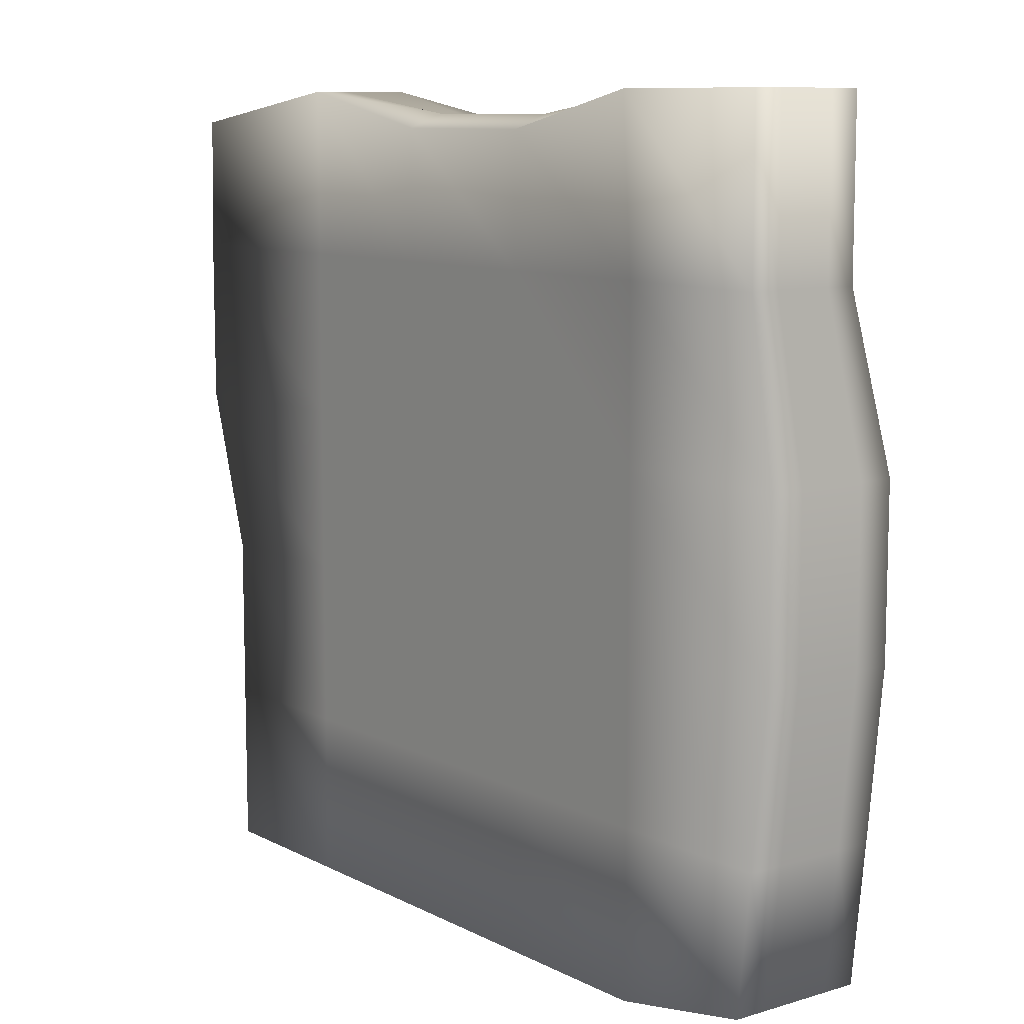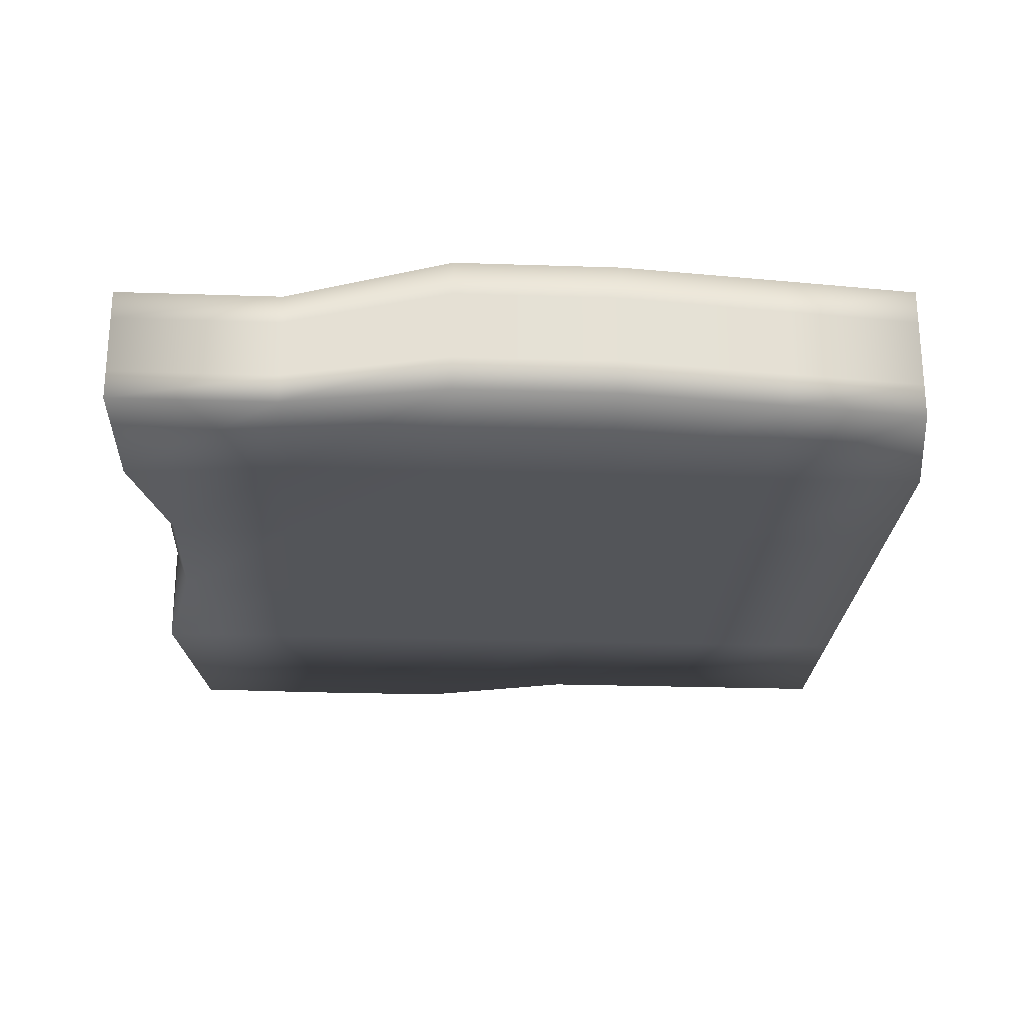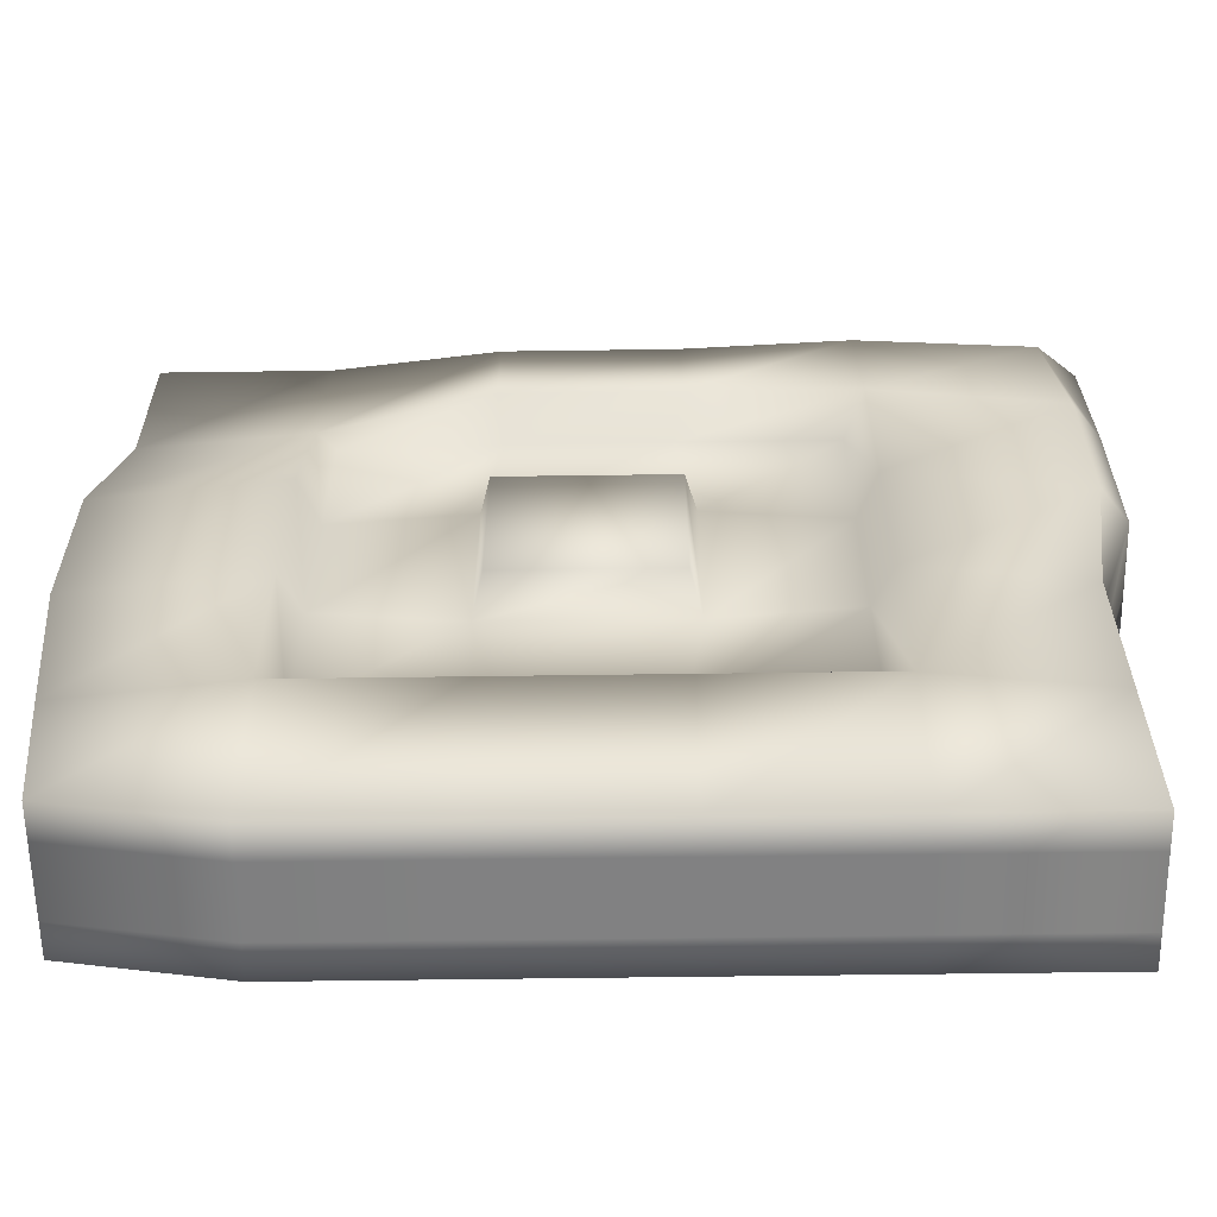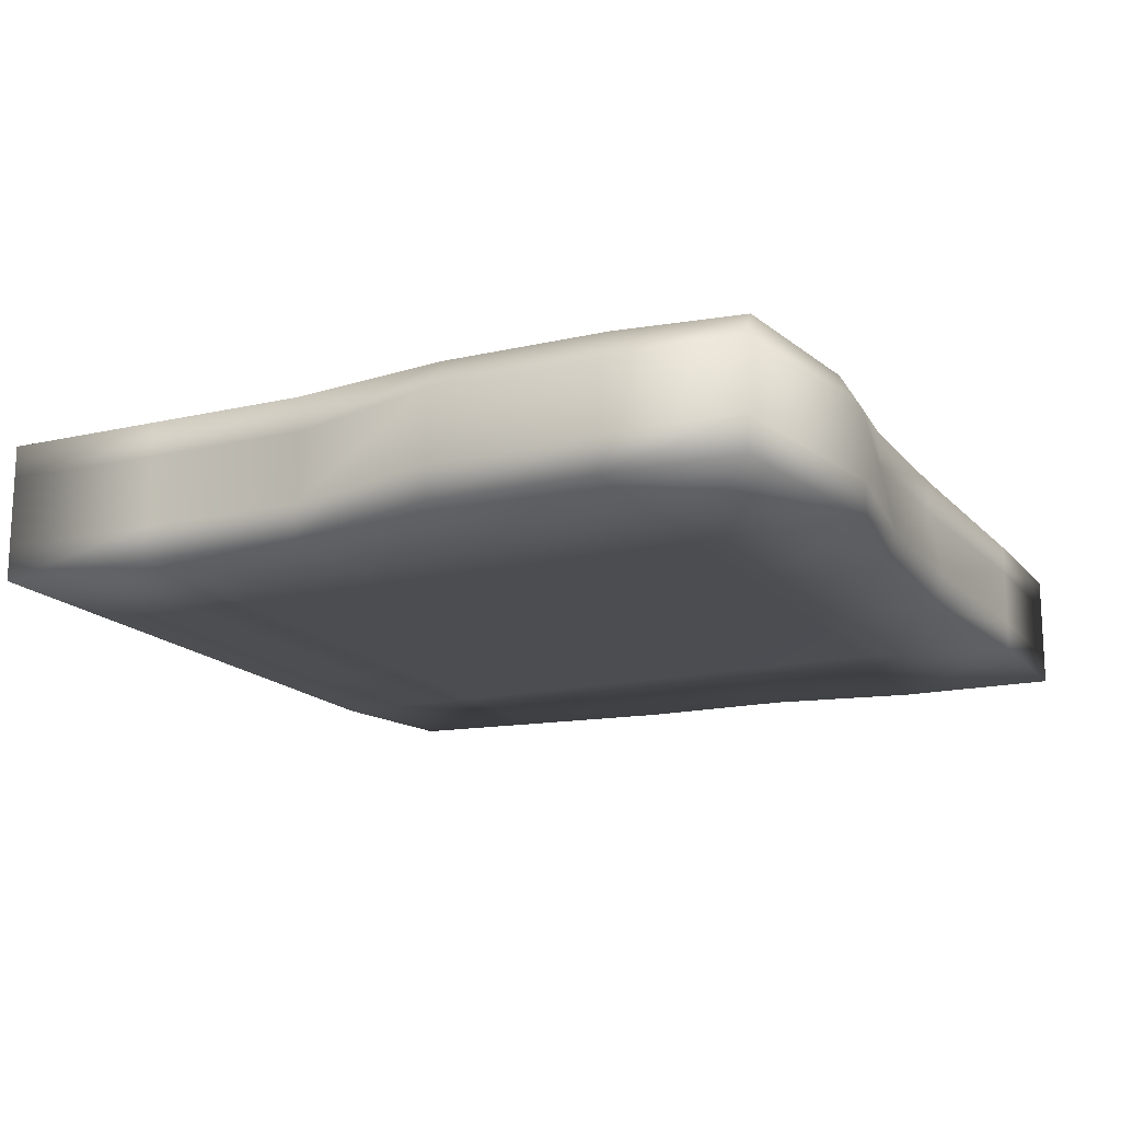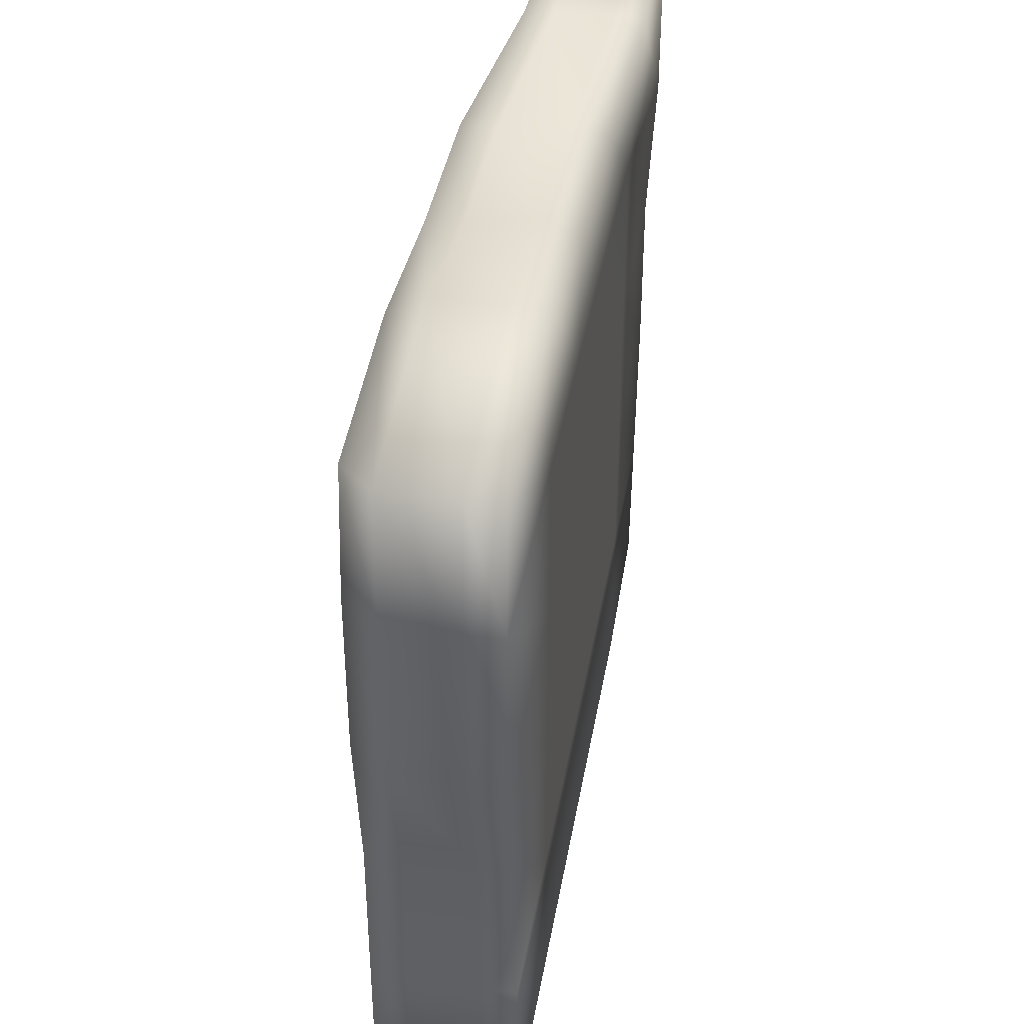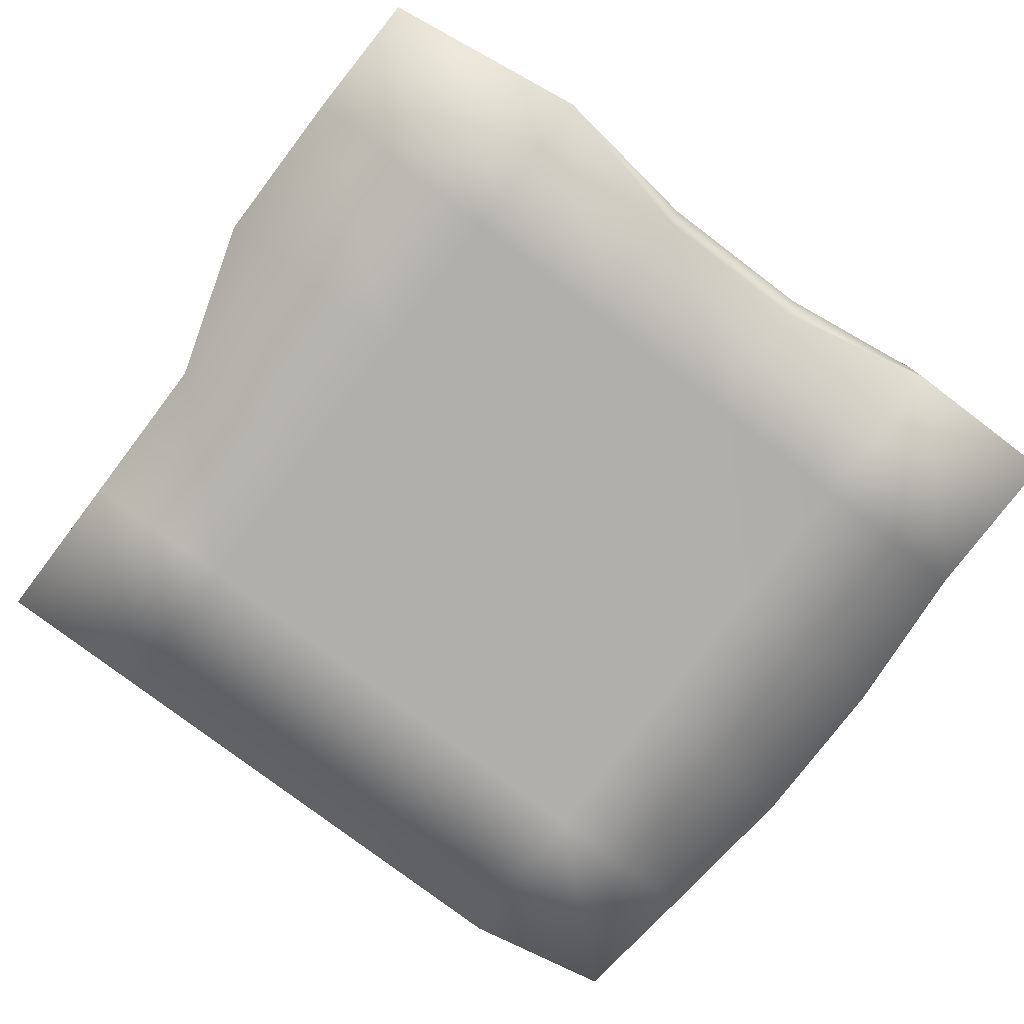
<metadata>
{"format":"obj","ext":"obj","renderer":"f3d","projection":"perspective","resolution":1024,"background":"white","views":[{"elev":9.6,"azim":52.4,"up":"+Z"},{"elev":-24.1,"azim":86.8,"up":"+Y"},{"elev":-60.5,"azim":-179.2,"up":"+Z"},{"elev":-16.2,"azim":-64.5,"up":"+Y"},{"elev":39.9,"azim":-80.2,"up":"+Z"},{"elev":-78.0,"azim":-37.2,"up":"+Y"}]}
</metadata>
<code>
v  -7.801 -1.29 6.71
v  -7.867 -1.29 4.364
v  -4.069 -1.29 4.364
v  -4.069 -1.29 7.274
v  -1.16 -1.29 4.364
v  -1.16 -1.29 6.645
v  1.75 -1.29 4.364
v  1.75 -1.29 6.645
v  4.66 -1.29 4.364
v  4.66 -1.468 7.274
v  7.569 -1.468 4.364
v  7.569 -1.468 7.274
v  -7.867 -1.29 1.455
v  -4.069 -1.29 1.455
v  -1.16 -1.29 1.455
v  1.75 -1.29 1.455
v  4.66 -1.29 1.455
v  7.867 -1.29 1.455
v  -6.979 -1.29 -1.455
v  -4.069 -1.29 -1.455
v  -1.16 -1.29 -1.455
v  1.75 -1.29 -1.455
v  4.66 -1.29 -1.455
v  7.867 -1.29 -1.455
v  -6.979 -1.29 -4.364
v  -4.069 -1.29 -4.364
v  -1.16 -1.29 -4.364
v  1.75 -1.29 -4.364
v  4.66 -1.29 -4.364
v  7.569 -1.29 -4.364
v  -6.979 -1.29 -7.274
v  -4.069 -1.29 -7.274
v  -1.16 -1.29 -7.274
v  1.75 -1.29 -7.274
v  4.66 -1.29 -7.274
v  7.311 -1.29 -6.761
v  -7.112 1.168 6.55
v  -4.069 1.168 6.916
v  -4.069 1.468 4.364
v  -7.386 1.168 4.364
v  -1.16 1.168 6.645
v  -1.16 1.468 4.364
v  1.75 1.168 6.645
v  1.75 1.468 4.364
v  4.66 0.571 7.274
v  4.66 0.8196 4.364
v  7.569 0.571 7.274
v  7.569 0.571 4.364
v  -4.069 1.468 1.455
v  -7.386 1.168 1.455
v  -3.731 0.7486 4.007
v  -1.053 0.7486 4.007
v  -1.356 0.7486 1.632
v  -3.731 0.7486 1.329
v  1.624 0.7486 4.007
v  1.927 0.7486 1.632
v  4.302 0.6807 4.007
v  4.302 0.7486 1.329
v  7.867 1.168 1.455
v  4.66 1.468 1.455
v  -4.069 1.468 -1.455
v  -6.979 1.168 -1.455
v  -1.356 0.7486 -1.651
v  -3.731 0.7486 -1.349
v  -1.16 1.468 1.455
v  1.75 1.468 1.455
v  1.75 1.468 -1.455
v  -1.16 1.468 -1.455
v  4.302 0.7486 -1.349
v  1.927 0.7486 -1.651
v  7.867 1.168 -1.455
v  4.66 1.468 -1.455
v  -4.069 1.468 -4.364
v  -6.979 1.168 -4.364
v  -1.053 0.7486 -4.026
v  -3.731 0.7486 -4.026
v  1.624 0.7486 -4.026
v  4.302 0.7486 -4.026
v  7.569 1.168 -4.364
v  4.66 1.468 -4.364
v  -4.069 1.168 -7.274
v  -6.979 1.168 -7.274
v  -1.16 1.468 -4.364
v  -1.16 1.168 -7.274
v  1.75 1.468 -4.364
v  1.75 1.168 -7.274
v  4.66 1.168 -7.274
v  7.311 1.168 -6.761
v  -4.069 -0.6758 7.274
v  -7.801 -0.6758 6.71
v  -1.16 -0.6758 6.89
v  1.75 -0.6758 6.89
v  4.66 -0.9579 7.274
v  7.569 -0.9579 7.274
v  -4.069 0.5533 7.274
v  -7.801 0.5533 6.71
v  -1.16 0.5533 6.645
v  1.75 0.5533 6.645
v  4.66 0.0614 7.274
v  7.569 0.0614 7.274
v  7.569 -0.9579 4.364
v  7.867 -0.6758 1.455
v  7.867 -0.6758 -1.455
v  7.569 -0.6758 -4.364
v  7.311 -0.6758 -6.761
v  7.569 0.0614 4.364
v  7.867 0.5533 1.455
v  7.867 0.5533 -1.455
v  7.569 0.5533 -4.364
v  7.311 0.5533 -6.761
v  4.66 -0.6758 -7.274
v  1.75 -0.6758 -7.274
v  -1.16 -0.6758 -7.274
v  -4.069 -0.6758 -7.274
v  -6.979 -0.6758 -7.274
v  4.66 0.5533 -7.274
v  1.75 0.5533 -7.274
v  -1.16 0.5533 -7.274
v  -4.069 0.5533 -7.274
v  -6.979 0.5533 -7.274
v  -6.979 -0.6758 -4.364
v  -6.979 -0.6758 -1.455
v  -7.867 -0.6758 1.455
v  -7.867 -0.6758 4.364
v  -6.979 0.5533 -4.364
v  -6.979 0.5533 -1.455
v  -7.867 0.5533 1.455
v  -7.867 0.5533 4.364
o TilePreText
g TilePreText
f 1 2 3 4
f 4 3 5 6
f 6 5 7 8
f 8 7 9 10
f 10 9 11 12
f 2 13 14 3
f 3 14 15 5
f 5 15 16 7
f 7 16 17 9
f 9 17 18 11
f 13 19 20 14
f 14 20 21 15
f 15 21 22 16
f 16 22 23 17
f 17 23 24 18
f 19 25 26 20
f 20 26 27 21
f 21 27 28 22
f 22 28 29 23
f 23 29 30 24
f 25 31 32 26
f 26 32 33 27
f 27 33 34 28
f 28 34 35 29
f 29 35 36 30
f 37 38 39 40
f 38 41 42 39
f 41 43 44 42
f 43 45 46 44
f 45 47 48 46
f 40 39 49 50
f 51 52 53 54
f 52 55 56 53
f 55 57 58 56
f 46 48 59 60
f 50 49 61 62
f 54 53 63 64
f 65 66 67 68
f 56 58 69 70
f 60 59 71 72
f 62 61 73 74
f 64 63 75 76
f 63 70 77 75
f 70 69 78 77
f 72 71 79 80
f 74 73 81 82
f 73 83 84 81
f 83 85 86 84
f 85 80 87 86
f 80 79 88 87
f 1 4 89 90
f 4 6 91 89
f 6 8 92 91
f 8 10 93 92
f 10 12 94 93
f 90 89 95 96
f 89 91 97 95
f 91 92 98 97
f 92 93 99 98
f 93 94 100 99
f 96 95 38 37
f 95 97 41 38
f 97 98 43 41
f 98 99 45 43
f 99 100 47 45
f 12 11 101 94
f 11 18 102 101
f 18 24 103 102
f 24 30 104 103
f 30 36 105 104
f 94 101 106 100
f 101 102 107 106
f 102 103 108 107
f 103 104 109 108
f 104 105 110 109
f 100 106 48 47
f 106 107 59 48
f 107 108 71 59
f 108 109 79 71
f 109 110 88 79
f 36 35 111 105
f 35 34 112 111
f 34 33 113 112
f 33 32 114 113
f 32 31 115 114
f 105 111 116 110
f 111 112 117 116
f 112 113 118 117
f 113 114 119 118
f 114 115 120 119
f 110 116 87 88
f 116 117 86 87
f 117 118 84 86
f 118 119 81 84
f 119 120 82 81
f 31 25 121 115
f 25 19 122 121
f 19 13 123 122
f 13 2 124 123
f 2 1 90 124
f 115 121 125 120
f 121 122 126 125
f 122 123 127 126
f 123 124 128 127
f 124 90 96 128
f 120 125 74 82
f 125 126 62 74
f 126 127 50 62
f 127 128 40 50
f 128 96 37 40
f 39 42 52 51
f 42 44 55 52
f 44 46 57 55
f 46 60 58 57
f 60 72 69 58
f 72 80 78 69
f 80 85 77 78
f 85 83 75 77
f 83 73 76 75
f 73 61 64 76
f 61 49 54 64
f 49 39 51 54
f 66 65 53 56
f 65 68 63 53
f 68 67 70 63
f 67 66 56 70

</code>
